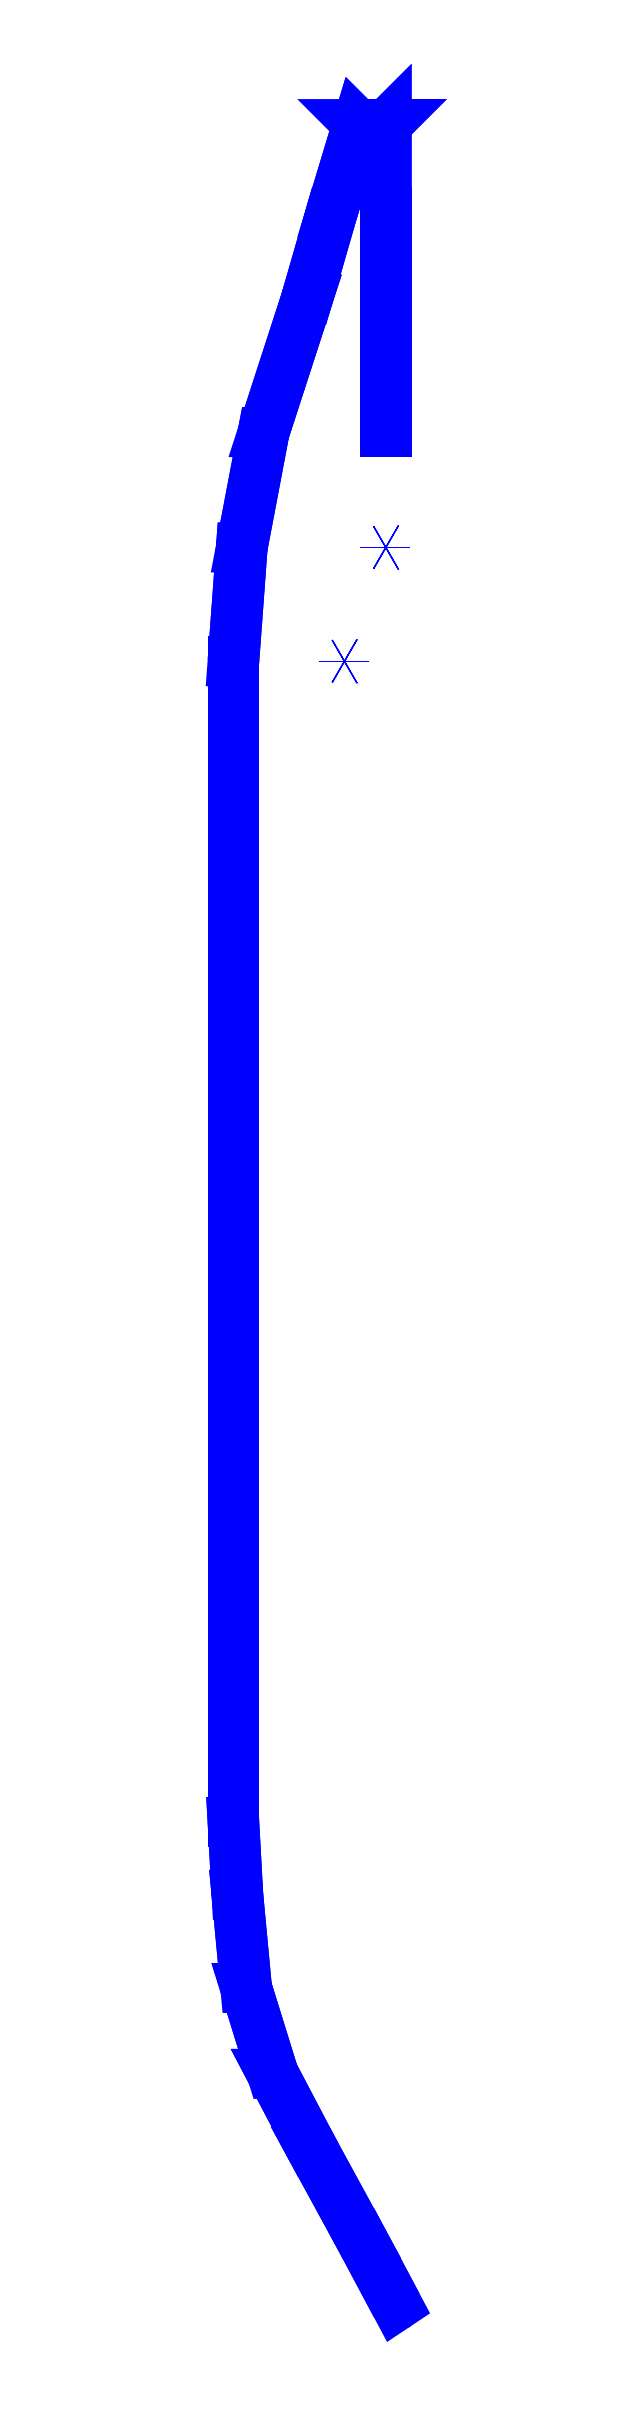
<metadata>
{"format":"dxf","ext":"dxf","renderer":"ezdxf+matplotlib","layout":"modelspace","background":"white","min_lineweight":24,"dpi":150}
</metadata>
<code>
0
SECTION
2
ENTITIES
0
3DFACE
8
RAILINGS2
10
-5.66
20
16.1
30
2.69
11
-5.11
21
19
31
2.77
12
-5.07
22
19
32
2.77
13
-5.62
23
16.1
33
2.69
0
3DFACE
8
RAILINGS2
10
-5.62
20
16.1
30
2.69
11
-5.07
21
19
31
2.77
12
-5.11
22
19
32
2.77
13
-5.66
23
16.1
33
2.69
0
3DFACE
8
RAILINGS2
10
-5.1
20
19.02
30
1.68
11
-5.07
21
19
31
1.68
12
-5.07
22
19
32
2.77
13
-5.1
23
19.02
33
2.77
0
3DFACE
8
RAILINGS2
10
-5.1
20
18.98
30
1.68
11
-5.1
21
19.02
31
1.68
12
-5.1
22
19.02
32
2.77
13
-5.1
23
18.98
33
2.77
0
3DFACE
8
RAILINGS2
10
-5.07
20
19
30
1.68
11
-5.1
21
18.98
31
1.68
12
-5.1
22
18.98
32
2.77
13
-5.07
23
19
33
2.77
0
3DFACE
8
RAILINGS2
10
-2
20
19
30
1.68
11
-2.03
21
18.98
31
1.68
12
-2.03
22
18.98
32
2.77
13
-2
23
19
33
2.77
0
3DFACE
8
RAILINGS2
10
-2.03
20
18.98
30
1.68
11
-2.03
21
19.02
31
1.68
12
-2.03
22
19.02
32
2.77
13
-2.03
23
18.98
33
2.77
0
3DFACE
8
RAILINGS2
10
-2.03
20
19.02
30
1.68
11
-2
21
19
31
1.68
12
-2
22
19
32
2.77
13
-2.03
23
19.02
33
2.77
0
3DFACE
8
RAILINGS2
10
-3.36
20
24.52
30
2.99
11
-2.69
21
26.7
31
3.1
12
-2.73
22
26.74
32
3.1
13
-3.4
23
24.52
33
2.99
0
3DFACE
8
RAILINGS2
10
-3.4
20
24.52
30
2.99
11
-2.73
21
26.74
31
3.1
12
-2.69
22
26.7
32
3.1
13
-3.36
23
24.52
33
2.99
0
3DFACE
8
RAILINGS2
10
-2
20
24.52
30
2.99
11
-2
21
26.74
31
3.1
12
-2.04
22
26.7
32
3.1
13
-2.04
23
24.52
33
2.99
0
3DFACE
8
RAILINGS2
10
-2.04
20
24.52
30
2.99
11
-2.04
21
26.7
31
3.1
12
-2
22
26.74
32
3.1
13
-2
23
24.52
33
2.99
0
3DFACE
8
RAILINGS2
10
-2.73
20
26.74
30
2.01
11
-2.7
21
26.72
31
2.01
12
-2.7
22
26.72
32
3.1
13
-2.73
23
26.74
33
3.1
0
3DFACE
8
RAILINGS2
10
-2.73
20
26.7
30
2.01
11
-2.73
21
26.74
31
2.01
12
-2.73
22
26.74
32
3.1
13
-2.73
23
26.7
33
3.1
0
3DFACE
8
RAILINGS2
10
-2.7
20
26.72
30
2.01
11
-2.73
21
26.7
31
2.01
12
-2.73
22
26.7
32
3.1
13
-2.7
23
26.72
33
3.1
0
3DFACE
8
RAILINGS2
10
-2
20
26.72
30
2.01
11
-2.03
21
26.7
31
2.01
12
-2.03
22
26.7
32
3.1
13
-2
23
26.72
33
3.1
0
3DFACE
8
RAILINGS2
10
-2.03
20
26.7
30
2.01
11
-2.03
21
26.74
31
2.01
12
-2.03
22
26.74
32
3.1
13
-2.03
23
26.7
33
3.1
0
3DFACE
8
RAILINGS2
10
-2.03
20
26.74
30
2.01
11
-2
21
26.72
31
2.01
12
-2
22
26.72
32
3.1
13
-2.03
23
26.74
33
3.1
0
3DFACE
8
RAILINGS2
10
-2.69
20
26.7
30
3.1
11
-2.04
21
26.7
31
3.1
12
-2
22
26.74
32
3.1
13
-2.73
23
26.74
33
3.1
0
3DFACE
8
RAILINGS2
10
-2.73
20
26.74
30
3.1
11
-2
21
26.74
31
3.1
12
-2.04
22
26.7
32
3.1
13
-2.69
23
26.7
33
3.1
0
3DFACE
8
RAILINGS2
10
-5.11
20
19
30
2.77
11
-4.03
21
22.33
31
2.91
12
-3.99
22
22.33
32
2.91
13
-5.07
23
19
33
2.77
0
3DFACE
8
RAILINGS2
10
-5.07
20
19
30
2.77
11
-3.99
21
22.33
31
2.91
12
-4.03
22
22.33
32
2.91
13
-5.11
23
19
33
2.77
0
3DFACE
8
RAILINGS2
10
-2
20
19
30
2.77
11
-2
21
22.33
31
2.91
12
-2.04
22
22.33
32
2.91
13
-2.04
23
19
33
2.77
0
3DFACE
8
RAILINGS2
10
-2.04
20
19
30
2.77
11
-2.04
21
22.33
31
2.91
12
-2
22
22.33
32
2.91
13
-2
23
19
33
2.77
0
3DFACE
8
RAILINGS2
10
-3.39
20
24.54
30
1.9
11
-3.36
21
24.52
31
1.9
12
-3.36
22
24.52
32
2.99
13
-3.39
23
24.54
33
2.99
0
3DFACE
8
RAILINGS2
10
-3.39
20
24.5
30
1.9
11
-3.39
21
24.54
31
1.9
12
-3.39
22
24.54
32
2.99
13
-3.39
23
24.5
33
2.99
0
3DFACE
8
RAILINGS2
10
-3.36
20
24.52
30
1.9
11
-3.39
21
24.5
31
1.9
12
-3.39
22
24.5
32
2.99
13
-3.36
23
24.52
33
2.99
0
3DFACE
8
RAILINGS2
10
-3.99
20
22.33
30
1.82
11
-4.02
21
22.31
31
1.82
12
-4.02
22
22.31
32
2.91
13
-3.99
23
22.33
33
2.91
0
3DFACE
8
RAILINGS2
10
-4.02
20
22.31
30
1.82
11
-4.02
21
22.35
31
1.82
12
-4.02
22
22.35
32
2.91
13
-4.02
23
22.31
33
2.91
0
3DFACE
8
RAILINGS2
10
-4.02
20
22.35
30
1.82
11
-3.99
21
22.33
31
1.82
12
-3.99
22
22.33
32
2.91
13
-4.02
23
22.35
33
2.91
0
3DFACE
8
RAILINGS2
10
-2.03
20
22.35
30
1.82
11
-2
21
22.33
31
1.82
12
-2
22
22.33
32
2.91
13
-2.03
23
22.35
33
2.91
0
3DFACE
8
RAILINGS2
10
-2.03
20
22.31
30
1.82
11
-2.03
21
22.35
31
1.82
12
-2.03
22
22.35
32
2.91
13
-2.03
23
22.31
33
2.91
0
3DFACE
8
RAILINGS2
10
-2
20
22.33
30
1.82
11
-2.03
21
22.31
31
1.82
12
-2.03
22
22.31
32
2.91
13
-2
23
22.33
33
2.91
0
3DFACE
8
RAILINGS2
10
-2
20
24.52
30
1.9
11
-2.03
21
24.5
31
1.9
12
-2.03
22
24.5
32
2.99
13
-2
23
24.52
33
2.99
0
3DFACE
8
RAILINGS2
10
-2.03
20
24.5
30
1.9
11
-2.03
21
24.54
31
1.9
12
-2.03
22
24.54
32
2.99
13
-2.03
23
24.5
33
2.99
0
3DFACE
8
RAILINGS2
10
-2.03
20
24.54
30
1.9
11
-2
21
24.52
31
1.9
12
-2
22
24.52
32
2.99
13
-2.03
23
24.54
33
2.99
0
3DFACE
8
RAILINGS2
10
-4.03
20
22.33
30
2.91
11
-3.4
21
24.52
31
2.99
12
-3.36
22
24.52
32
2.99
13
-3.99
23
22.33
33
2.91
0
3DFACE
8
RAILINGS2
10
-3.99
20
22.33
30
2.91
11
-3.36
21
24.52
31
2.99
12
-3.4
22
24.52
32
2.99
13
-4.03
23
22.33
33
2.91
0
3DFACE
8
RAILINGS2
10
-2
20
22.33
30
2.91
11
-2
21
24.52
31
2.99
12
-2.04
22
24.52
32
2.99
13
-2.04
23
22.33
33
2.91
0
3DFACE
8
RAILINGS2
10
-2.04
20
22.33
30
2.91
11
-2.04
21
24.52
31
2.99
12
-2
22
24.52
32
2.99
13
-2
23
22.33
33
2.91
0
3DFACE
8
RAILINGS2
10
-5.87
20
-12.01
30
2.52
11
-5.87
21
-9.42
31
1.68
12
-5.83
22
-9.42
32
1.68
13
-5.83
23
-12.01
33
2.52
0
3DFACE
8
RAILINGS2
10
-5.83
20
-12.01
30
2.52
11
-5.83
21
-9.42
31
1.68
12
-5.87
22
-9.42
32
1.68
13
-5.87
23
-12.01
33
2.52
0
3DFACE
8
RAILINGS2
10
-5.83
20
-9.42
30
1.68
11
-5.83
21
10.6
31
1.68
12
-5.87
22
10.6
32
1.68
13
-5.87
23
-9.42
33
1.68
0
3DFACE
8
RAILINGS2
10
-5.87
20
-9.42
30
1.68
11
-5.87
21
10.6
31
1.68
12
-5.83
22
10.6
32
1.68
13
-5.83
23
-9.42
33
1.68
0
3DFACE
8
RAILINGS2
10
-5.87
20
10.6
30
1.68
11
-5.87
21
13.24
31
2.68
12
-5.83
22
13.24
32
2.68
13
-5.83
23
10.6
33
1.68
0
3DFACE
8
RAILINGS2
10
-5.83
20
10.6
30
1.68
11
-5.83
21
13.24
31
2.68
12
-5.87
22
13.24
32
2.68
13
-5.87
23
10.6
33
1.68
0
3DFACE
8
RAILINGS2
10
-5.65
20
16.12
30
1.6
11
-5.62
21
16.1
31
1.6
12
-5.62
22
16.1
32
2.69
13
-5.65
23
16.12
33
2.69
0
3DFACE
8
RAILINGS2
10
-5.65
20
16.08
30
1.6
11
-5.65
21
16.12
31
1.6
12
-5.65
22
16.12
32
2.69
13
-5.65
23
16.08
33
2.69
0
3DFACE
8
RAILINGS2
10
-5.62
20
16.1
30
1.6
11
-5.65
21
16.08
31
1.6
12
-5.65
22
16.08
32
2.69
13
-5.62
23
16.1
33
2.69
0
3DFACE
8
RAILINGS2
10
-5.83
20
13.24
30
1.59
11
-5.86
21
13.22
31
1.59
12
-5.86
22
13.22
32
2.68
13
-5.83
23
13.24
33
2.68
0
3DFACE
8
RAILINGS2
10
-5.86
20
13.22
30
1.59
11
-5.86
21
13.26
31
1.59
12
-5.86
22
13.26
32
2.68
13
-5.86
23
13.22
33
2.68
0
3DFACE
8
RAILINGS2
10
-5.86
20
13.26
30
1.59
11
-5.83
21
13.24
31
1.59
12
-5.83
22
13.24
32
2.68
13
-5.86
23
13.26
33
2.68
0
3DFACE
8
RAILINGS2
10
-3.07
20
13.26
30
1.59
11
-3.04
21
13.24
31
1.59
12
-3.04
22
13.24
32
2.68
13
-3.07
23
13.26
33
2.68
0
3DFACE
8
RAILINGS2
10
-3.07
20
13.22
30
1.59
11
-3.07
21
13.26
31
1.59
12
-3.07
22
13.26
32
2.68
13
-3.07
23
13.22
33
2.68
0
3DFACE
8
RAILINGS2
10
-3.04
20
13.24
30
1.59
11
-3.07
21
13.22
31
1.59
12
-3.07
22
13.22
32
2.68
13
-3.04
23
13.24
33
2.68
0
3DFACE
8
RAILINGS2
10
-2
20
16.1
30
1.6
11
-2.03
21
16.08
31
1.6
12
-2.03
22
16.08
32
2.69
13
-2
23
16.1
33
2.69
0
3DFACE
8
RAILINGS2
10
-2.03
20
16.08
30
1.6
11
-2.03
21
16.12
31
1.6
12
-2.03
22
16.12
32
2.69
13
-2.03
23
16.08
33
2.69
0
3DFACE
8
RAILINGS2
10
-2.03
20
16.12
30
1.6
11
-2
21
16.1
31
1.6
12
-2
22
16.1
32
2.69
13
-2.03
23
16.12
33
2.69
0
3DFACE
8
RAILINGS2
10
-5.86
20
10.62
30
0.59
11
-5.83
21
10.6
31
0.59
12
-5.83
22
10.6
32
1.68
13
-5.86
23
10.62
33
1.68
0
3DFACE
8
RAILINGS2
10
-5.86
20
10.58
30
0.59
11
-5.86
21
10.62
31
0.59
12
-5.86
22
10.62
32
1.68
13
-5.86
23
10.58
33
1.68
0
3DFACE
8
RAILINGS2
10
-5.83
20
10.6
30
0.59
11
-5.86
21
10.58
31
0.59
12
-5.86
22
10.58
32
1.68
13
-5.83
23
10.6
33
1.68
0
3DFACE
8
RAILINGS2
10
-5.83
20
8.6
30
0.59
11
-5.86
21
8.583
31
0.59
12
-5.86
22
8.583
32
1.68
13
-5.83
23
8.6
33
1.68
0
3DFACE
8
RAILINGS2
10
-5.86
20
8.583
30
0.59
11
-5.86
21
8.617
31
0.59
12
-5.86
22
8.617
32
1.68
13
-5.86
23
8.583
33
1.68
0
3DFACE
8
RAILINGS2
10
-5.86
20
8.617
30
0.59
11
-5.83
21
8.6
31
0.59
12
-5.83
22
8.6
32
1.68
13
-5.86
23
8.617
33
1.68
0
3DFACE
8
RAILINGS2
10
-5.86
20
6.617
30
0.59
11
-5.83
21
6.6
31
0.59
12
-5.83
22
6.6
32
1.68
13
-5.86
23
6.617
33
1.68
0
3DFACE
8
RAILINGS2
10
-5.86
20
6.583
30
0.59
11
-5.86
21
6.617
31
0.59
12
-5.86
22
6.617
32
1.68
13
-5.86
23
6.583
33
1.68
0
3DFACE
8
RAILINGS2
10
-5.83
20
6.6
30
0.59
11
-5.86
21
6.583
31
0.59
12
-5.86
22
6.583
32
1.68
13
-5.83
23
6.6
33
1.68
0
3DFACE
8
RAILINGS2
10
-5.83
20
4.6
30
0.59
11
-5.86
21
4.583
31
0.59
12
-5.86
22
4.583
32
1.68
13
-5.83
23
4.6
33
1.68
0
3DFACE
8
RAILINGS2
10
-5.86
20
4.583
30
0.59
11
-5.86
21
4.617
31
0.59
12
-5.86
22
4.617
32
1.68
13
-5.86
23
4.583
33
1.68
0
3DFACE
8
RAILINGS2
10
-5.86
20
4.617
30
0.59
11
-5.83
21
4.6
31
0.59
12
-5.83
22
4.6
32
1.68
13
-5.86
23
4.617
33
1.68
0
3DFACE
8
RAILINGS2
10
-5.87
20
13.24
30
2.68
11
-5.66
21
16.1
31
2.69
12
-5.62
22
16.1
32
2.69
13
-5.83
23
13.24
33
2.68
0
3DFACE
8
RAILINGS2
10
-5.83
20
13.24
30
2.68
11
-5.62
21
16.1
31
2.69
12
-5.66
22
16.1
32
2.69
13
-5.87
23
13.24
33
2.68
0
3DFACE
8
RAILINGS2
10
-5.86
20
2.617
30
0.59
11
-5.83
21
2.6
31
0.59
12
-5.83
22
2.6
32
1.68
13
-5.86
23
2.617
33
1.68
0
3DFACE
8
RAILINGS2
10
-5.86
20
2.583
30
0.59
11
-5.86
21
2.617
31
0.59
12
-5.86
22
2.617
32
1.68
13
-5.86
23
2.583
33
1.68
0
3DFACE
8
RAILINGS2
10
-5.83
20
2.6
30
0.59
11
-5.86
21
2.583
31
0.59
12
-5.86
22
2.583
32
1.68
13
-5.83
23
2.6
33
1.68
0
3DFACE
8
RAILINGS2
10
-5.83
20
0.6
30
0.59
11
-5.86
21
0.5827
31
0.59
12
-5.86
22
0.5827
32
1.68
13
-5.83
23
0.6
33
1.68
0
3DFACE
8
RAILINGS2
10
-5.86
20
0.5827
30
0.59
11
-5.86
21
0.6173
31
0.59
12
-5.86
22
0.6173
32
1.68
13
-5.86
23
0.5827
33
1.68
0
3DFACE
8
RAILINGS2
10
-5.86
20
0.6173
30
0.59
11
-5.83
21
0.6
31
0.59
12
-5.83
22
0.6
32
1.68
13
-5.86
23
0.6173
33
1.68
0
3DFACE
8
RAILINGS2
10
-5.86
20
-1.383
30
0.59
11
-5.83
21
-1.4
31
0.59
12
-5.83
22
-1.4
32
1.68
13
-5.86
23
-1.383
33
1.68
0
3DFACE
8
RAILINGS2
10
-5.86
20
-1.417
30
0.59
11
-5.86
21
-1.383
31
0.59
12
-5.86
22
-1.383
32
1.68
13
-5.86
23
-1.417
33
1.68
0
3DFACE
8
RAILINGS2
10
-5.83
20
-1.4
30
0.59
11
-5.86
21
-1.417
31
0.59
12
-5.86
22
-1.417
32
1.68
13
-5.83
23
-1.4
33
1.68
0
3DFACE
8
RAILINGS2
10
-5.83
20
-3.4
30
0.59
11
-5.86
21
-3.417
31
0.59
12
-5.86
22
-3.417
32
1.68
13
-5.83
23
-3.4
33
1.68
0
3DFACE
8
RAILINGS2
10
-5.86
20
-3.417
30
0.59
11
-5.86
21
-3.383
31
0.59
12
-5.86
22
-3.383
32
1.68
13
-5.86
23
-3.417
33
1.68
0
3DFACE
8
RAILINGS2
10
-5.86
20
-3.383
30
0.59
11
-5.83
21
-3.4
31
0.59
12
-5.83
22
-3.4
32
1.68
13
-5.86
23
-3.383
33
1.68
0
3DFACE
8
RAILINGS2
10
-5.86
20
-5.383
30
0.59
11
-5.83
21
-5.4
31
0.59
12
-5.83
22
-5.4
32
1.68
13
-5.86
23
-5.383
33
1.68
0
3DFACE
8
RAILINGS2
10
-5.86
20
-5.417
30
0.59
11
-5.86
21
-5.383
31
0.59
12
-5.86
22
-5.383
32
1.68
13
-5.86
23
-5.417
33
1.68
0
3DFACE
8
RAILINGS2
10
-5.83
20
-5.4
30
0.59
11
-5.86
21
-5.417
31
0.59
12
-5.86
22
-5.417
32
1.68
13
-5.83
23
-5.4
33
1.68
0
3DFACE
8
RAILINGS2
10
-5.83
20
-7.4
30
0.59
11
-5.86
21
-7.417
31
0.59
12
-5.86
22
-7.417
32
1.68
13
-5.83
23
-7.4
33
1.68
0
3DFACE
8
RAILINGS2
10
-5.86
20
-7.417
30
0.59
11
-5.86
21
-7.383
31
0.59
12
-5.86
22
-7.383
32
1.68
13
-5.86
23
-7.417
33
1.68
0
3DFACE
8
RAILINGS2
10
-5.86
20
-7.383
30
0.59
11
-5.83
21
-7.4
31
0.59
12
-5.83
22
-7.4
32
1.68
13
-5.86
23
-7.383
33
1.68
0
3DFACE
8
RAILINGS2
10
-5.86
20
-9.403
30
0.76
11
-5.83
21
-9.42
31
0.76
12
-5.83
22
-9.42
32
1.68
13
-5.86
23
-9.403
33
1.68
0
3DFACE
8
RAILINGS2
10
-5.86
20
-9.437
30
0.77
11
-5.86
21
-9.403
31
0.76
12
-5.86
22
-9.403
32
1.68
13
-5.86
23
-9.437
33
1.68
0
3DFACE
8
RAILINGS2
10
-5.83
20
-9.42
30
0.76
11
-5.86
21
-9.437
31
0.77
12
-5.86
22
-9.437
32
1.68
13
-5.83
23
-9.42
33
1.68
0
3DFACE
8
RAILINGS2
10
-2.69
20
-26.27
30
2.52
11
-3.81
21
-24.22
31
2.52
12
-3.85
22
-24.22
32
2.52
13
-2.73
23
-26.27
33
2.52
0
3DFACE
8
RAILINGS2
10
-2.73
20
-26.27
30
2.52
11
-3.85
21
-24.22
31
2.52
12
-3.81
22
-24.22
32
2.52
13
-2.69
23
-26.27
33
2.52
0
3DFACE
8
RAILINGS2
10
-3.81
20
-24.22
30
1.48
11
-3.84
21
-24.24
31
1.48
12
-3.84
22
-24.24
32
2.52
13
-3.81
23
-24.22
33
2.52
0
3DFACE
8
RAILINGS2
10
-3.84
20
-24.24
30
1.48
11
-3.84
21
-24.2
31
1.48
12
-3.84
22
-24.2
32
2.52
13
-3.84
23
-24.24
33
2.52
0
3DFACE
8
RAILINGS2
10
-3.84
20
-24.2
30
1.48
11
-3.81
21
-24.22
31
1.48
12
-3.81
22
-24.22
32
2.52
13
-3.84
23
-24.2
33
2.52
0
3DFACE
8
RAILINGS2
10
-4.87
20
-22.24
30
1.48
11
-4.84
21
-22.26
31
1.48
12
-4.84
22
-22.26
32
2.52
13
-4.87
23
-22.24
33
2.52
0
3DFACE
8
RAILINGS2
10
-4.87
20
-22.28
30
1.48
11
-4.87
21
-22.24
31
1.48
12
-4.87
22
-22.24
32
2.52
13
-4.87
23
-22.28
33
2.52
0
3DFACE
8
RAILINGS2
10
-4.84
20
-22.26
30
1.48
11
-4.87
21
-22.28
31
1.48
12
-4.87
22
-22.28
32
2.52
13
-4.84
23
-22.26
33
2.52
0
3DFACE
8
RAILINGS2
10
-5.54
20
-20.08
30
1.48
11
-5.51
21
-20.1
31
1.48
12
-5.51
22
-20.1
32
2.52
13
-5.54
23
-20.08
33
2.52
0
3DFACE
8
RAILINGS2
10
-5.54
20
-20.12
30
1.48
11
-5.54
21
-20.08
31
1.48
12
-5.54
22
-20.08
32
2.52
13
-5.54
23
-20.12
33
2.52
0
3DFACE
8
RAILINGS2
10
-5.51
20
-20.1
30
1.48
11
-5.54
21
-20.12
31
1.48
12
-5.54
22
-20.12
32
2.52
13
-5.51
23
-20.1
33
2.52
0
3DFACE
8
RAILINGS2
10
-5.76
20
-17.74
30
1.48
11
-5.73
21
-17.76
31
1.48
12
-5.73
22
-17.76
32
2.52
13
-5.76
23
-17.74
33
2.52
0
3DFACE
8
RAILINGS2
10
-5.76
20
-17.78
30
1.48
11
-5.76
21
-17.74
31
1.48
12
-5.76
22
-17.74
32
2.52
13
-5.76
23
-17.78
33
2.52
0
3DFACE
8
RAILINGS2
10
-5.73
20
-17.76
30
1.48
11
-5.76
21
-17.78
31
1.48
12
-5.76
22
-17.78
32
2.52
13
-5.73
23
-17.76
33
2.52
0
3DFACE
8
RAILINGS2
10
-5.83
20
-15.93
30
1.48
11
-5.86
21
-15.95
31
1.48
12
-5.86
22
-15.95
32
2.52
13
-5.83
23
-15.93
33
2.52
0
3DFACE
8
RAILINGS2
10
-5.86
20
-15.95
30
1.48
11
-5.86
21
-15.91
31
1.48
12
-5.86
22
-15.91
32
2.52
13
-5.86
23
-15.95
33
2.52
0
3DFACE
8
RAILINGS2
10
-5.86
20
-15.91
30
1.48
11
-5.83
21
-15.93
31
1.48
12
-5.83
22
-15.93
32
2.52
13
-5.86
23
-15.91
33
2.52
0
3DFACE
8
RAILINGS2
10
-5.86
20
-11.99
30
1.48
11
-5.83
21
-12.01
31
1.48
12
-5.83
22
-12.01
32
2.52
13
-5.86
23
-11.99
33
2.52
0
3DFACE
8
RAILINGS2
10
-5.83
20
-12.01
30
1.48
11
-5.86
21
-12.03
31
1.48
12
-5.86
22
-12.03
32
2.52
13
-5.83
23
-12.01
33
2.52
0
3DFACE
8
RAILINGS2
10
-5.86
20
-12.03
30
1.48
11
-5.86
21
-11.99
31
1.48
12
-5.86
22
-11.99
32
2.52
13
-5.86
23
-12.03
33
2.52
0
3DFACE
8
RAILINGS2
10
-5.77
20
-17.76
30
2.52
11
-5.87
21
-15.93
31
2.52
12
-5.83
22
-15.93
32
2.52
13
-5.73
23
-17.76
33
2.52
0
3DFACE
8
RAILINGS2
10
-5.73
20
-17.76
30
2.52
11
-5.83
21
-15.93
31
2.52
12
-5.87
22
-15.93
32
2.52
13
-5.77
23
-17.76
33
2.52
0
3DFACE
8
RAILINGS2
10
-5.87
20
-15.93
30
2.52
11
-5.87
21
-12.01
31
2.52
12
-5.83
22
-12.01
32
2.52
13
-5.83
23
-15.93
33
2.52
0
3DFACE
8
RAILINGS2
10
-5.83
20
-15.93
30
2.52
11
-5.83
21
-12.01
31
2.52
12
-5.87
22
-12.01
32
2.52
13
-5.87
23
-15.93
33
2.52
0
3DFACE
8
RAILINGS2
10
-4.84
20
-22.26
30
2.52
11
-5.51
21
-20.1
31
2.52
12
-5.55
22
-20.1
32
2.52
13
-4.88
23
-22.26
33
2.52
0
3DFACE
8
RAILINGS2
10
-4.88
20
-22.26
30
2.52
11
-5.55
21
-20.1
31
2.52
12
-5.51
22
-20.1
32
2.52
13
-4.84
23
-22.26
33
2.52
0
3DFACE
8
RAILINGS2
10
-5.55
20
-20.1
30
2.52
11
-5.77
21
-17.76
31
2.52
12
-5.73
22
-17.76
32
2.52
13
-5.51
23
-20.1
33
2.52
0
3DFACE
8
RAILINGS2
10
-5.51
20
-20.1
30
2.52
11
-5.73
21
-17.76
31
2.52
12
-5.77
22
-17.76
32
2.52
13
-5.55
23
-20.1
33
2.52
0
3DFACE
8
RAILINGS2
10
-3.85
20
-24.22
30
2.52
11
-4.88
21
-22.26
31
2.52
12
-4.84
22
-22.26
32
2.52
13
-3.81
23
-24.22
33
2.52
0
3DFACE
8
RAILINGS2
10
-3.81
20
-24.22
30
2.52
11
-4.84
21
-22.26
31
2.52
12
-4.88
22
-22.26
32
2.52
13
-3.85
23
-24.22
33
2.52
0
3DFACE
8
RAILINGS2
10
-1.73
20
-28.07
30
1.48
11
-1.76
21
-28.09
31
1.48
12
-1.76
22
-28.09
32
2.52
13
-1.73
23
-28.07
33
2.52
0
3DFACE
8
RAILINGS2
10
-1.76
20
-28.09
30
1.48
11
-1.76
21
-28.05
31
1.48
12
-1.76
22
-28.05
32
2.52
13
-1.76
23
-28.09
33
2.52
0
3DFACE
8
RAILINGS2
10
-1.76
20
-28.05
30
1.48
11
-1.73
21
-28.07
31
1.48
12
-1.73
22
-28.07
32
2.52
13
-1.76
23
-28.05
33
2.52
0
3DFACE
8
RAILINGS2
10
-2.72
20
-26.25
30
1.48
11
-2.69
21
-26.27
31
1.48
12
-2.69
22
-26.27
32
2.52
13
-2.72
23
-26.25
33
2.52
0
3DFACE
8
RAILINGS2
10
-2.72
20
-26.29
30
1.48
11
-2.72
21
-26.25
31
1.48
12
-2.72
22
-26.25
32
2.52
13
-2.72
23
-26.29
33
2.52
0
3DFACE
8
RAILINGS2
10
-2.69
20
-26.27
30
1.48
11
-2.72
21
-26.29
31
1.48
12
-2.72
22
-26.29
32
2.52
13
-2.69
23
-26.27
33
2.52
0
3DFACE
8
RAILINGS2
10
-1.73
20
-28.07
30
2.52
11
-2.69
21
-26.27
31
2.52
12
-2.73
22
-26.27
32
2.52
13
-1.76
23
-28.09
33
2.52
0
3DFACE
8
RAILINGS2
10
-1.76
20
-28.09
30
2.52
11
-2.73
21
-26.27
31
2.52
12
-2.69
22
-26.27
32
2.52
13
-1.73
23
-28.07
33
2.52
0
VIEWPORT
8
0
10
144.7
20
101.2
30
0
40
391.1
41
222.2
68
     2
69
     1
0
VIEWPORT
8
0
10
139.2
20
100.8
30
0
40
222.8
41
161.3
68
     1
69
     2
0
ENDSEC
0
EOF

</code>
